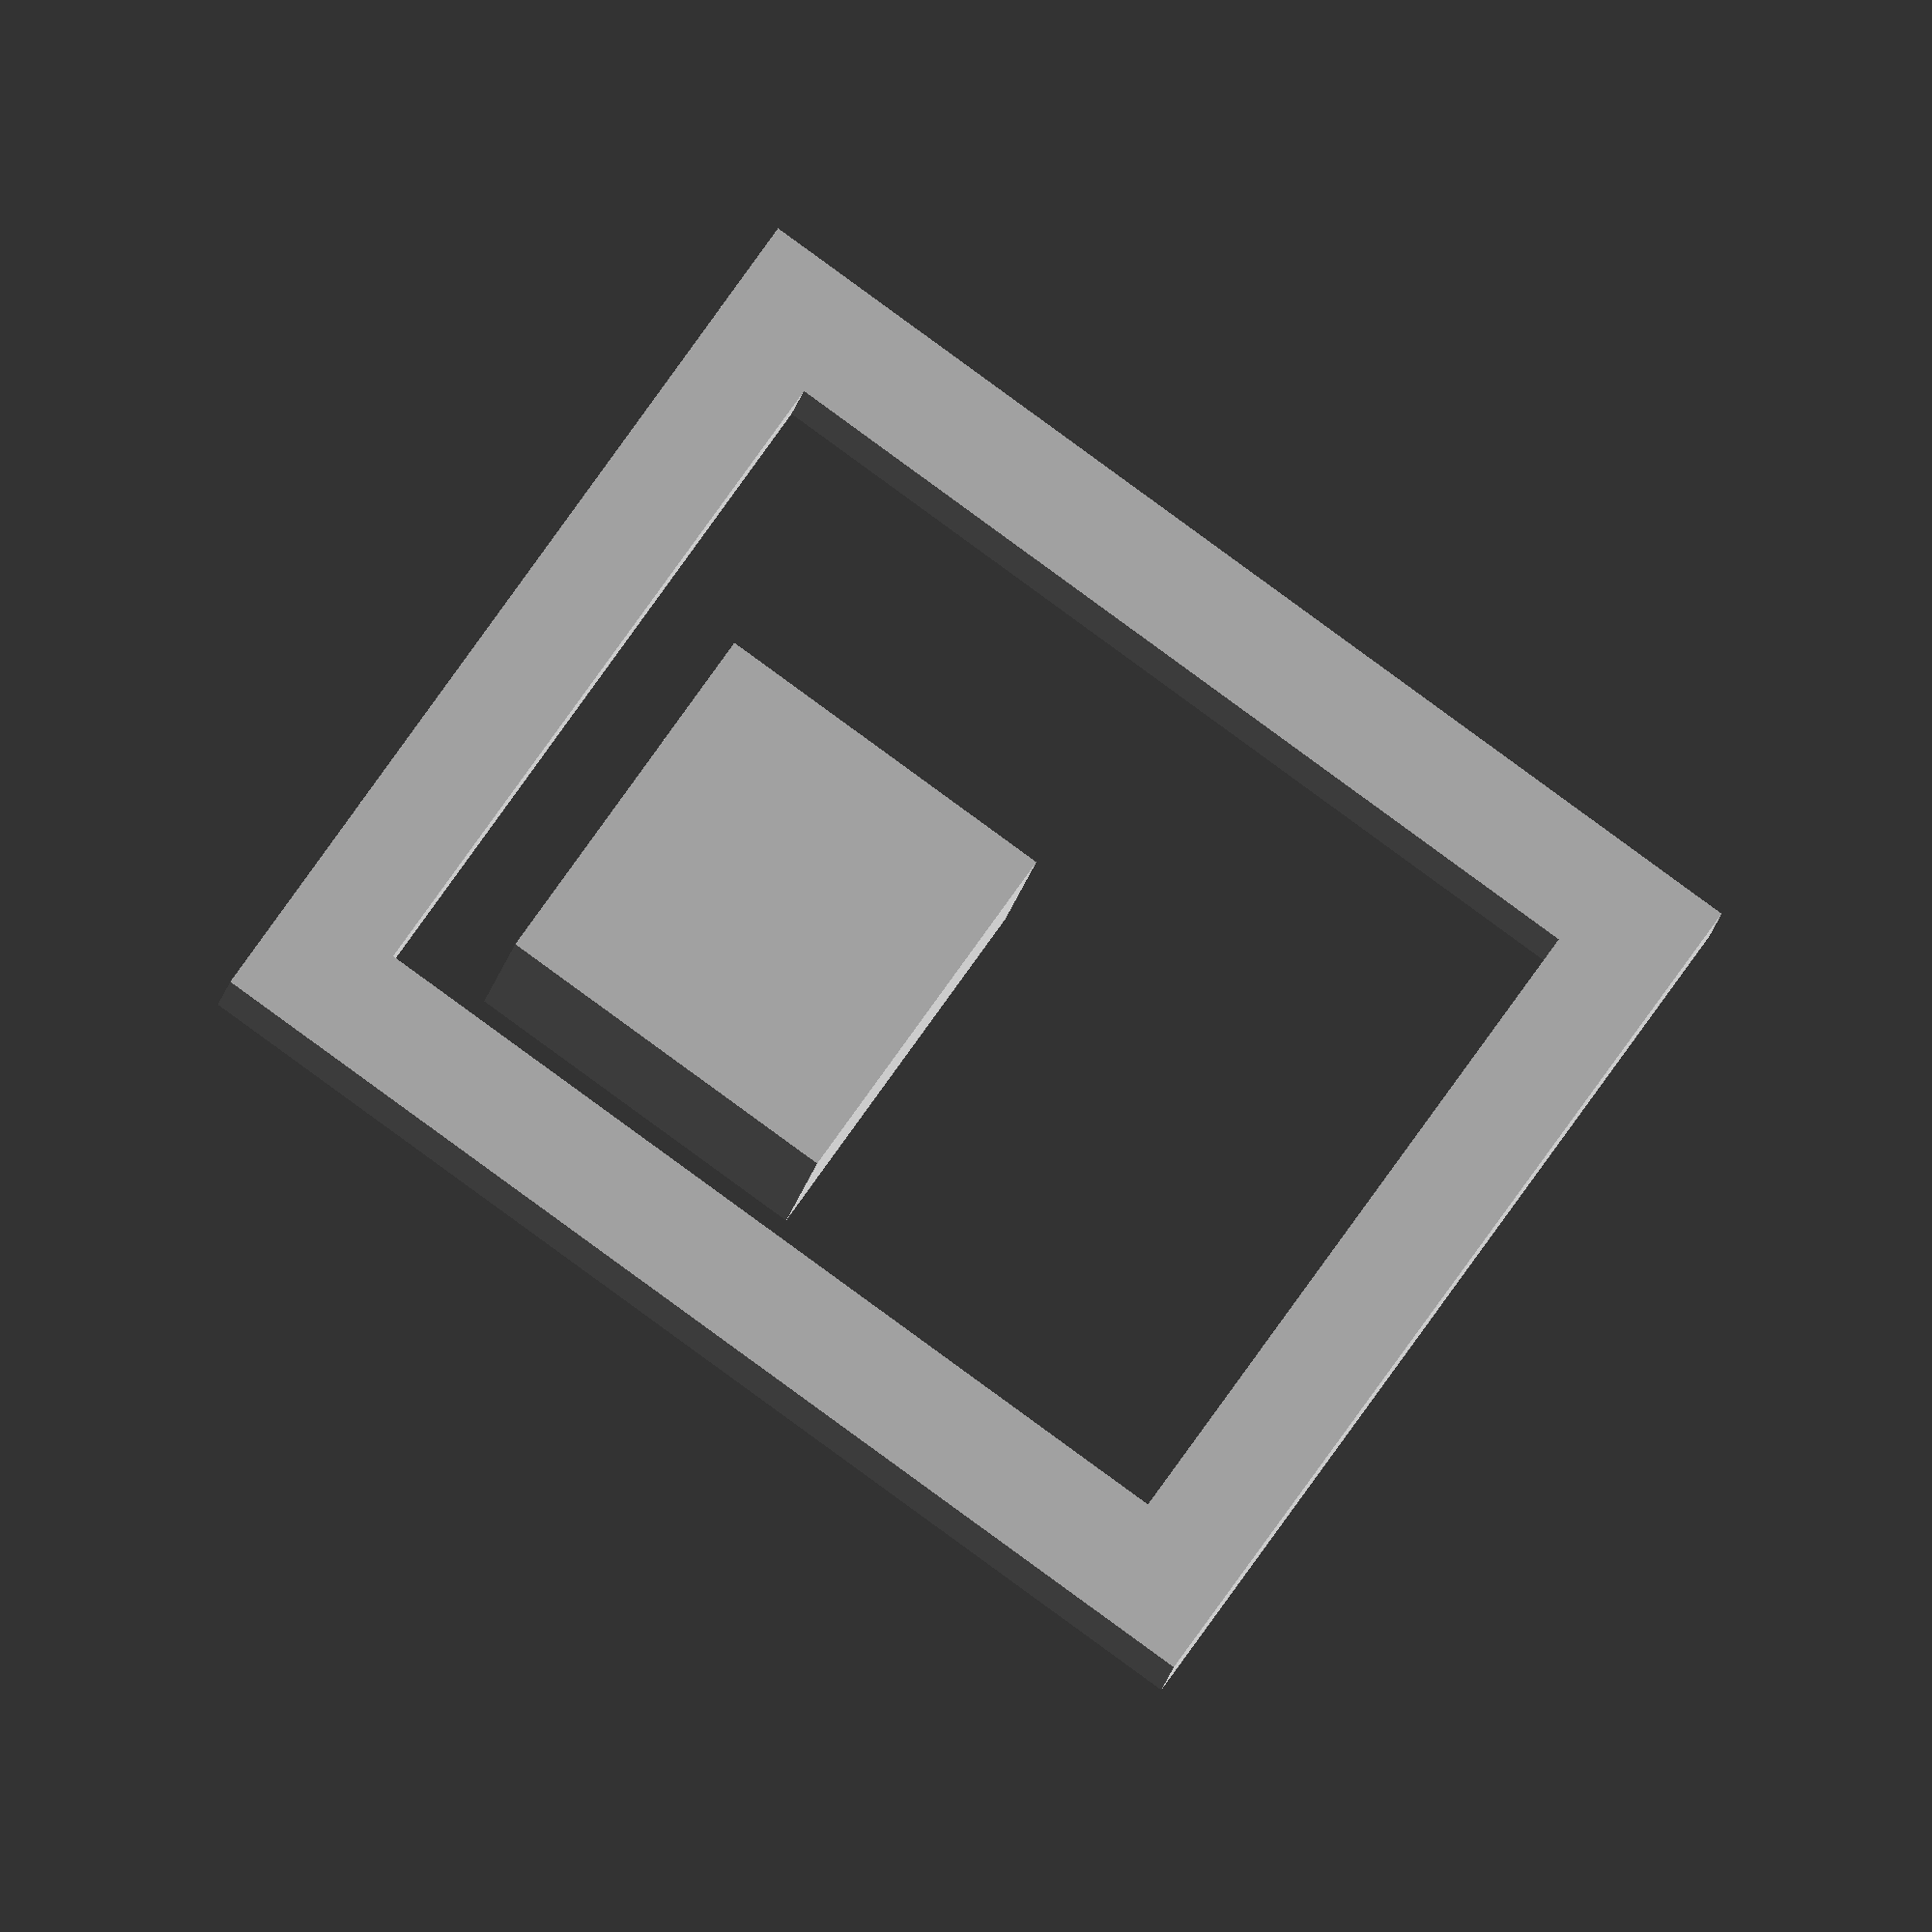
<openscad>
render() difference()
{
	cube([10,20,25], center=true);
	cube([20,15,20], center=true);
}

translate([3,2,4]) cube([25,8,8], center=true);

</openscad>
<views>
elev=270.7 azim=87.4 roll=126.0 proj=o view=solid
</views>
